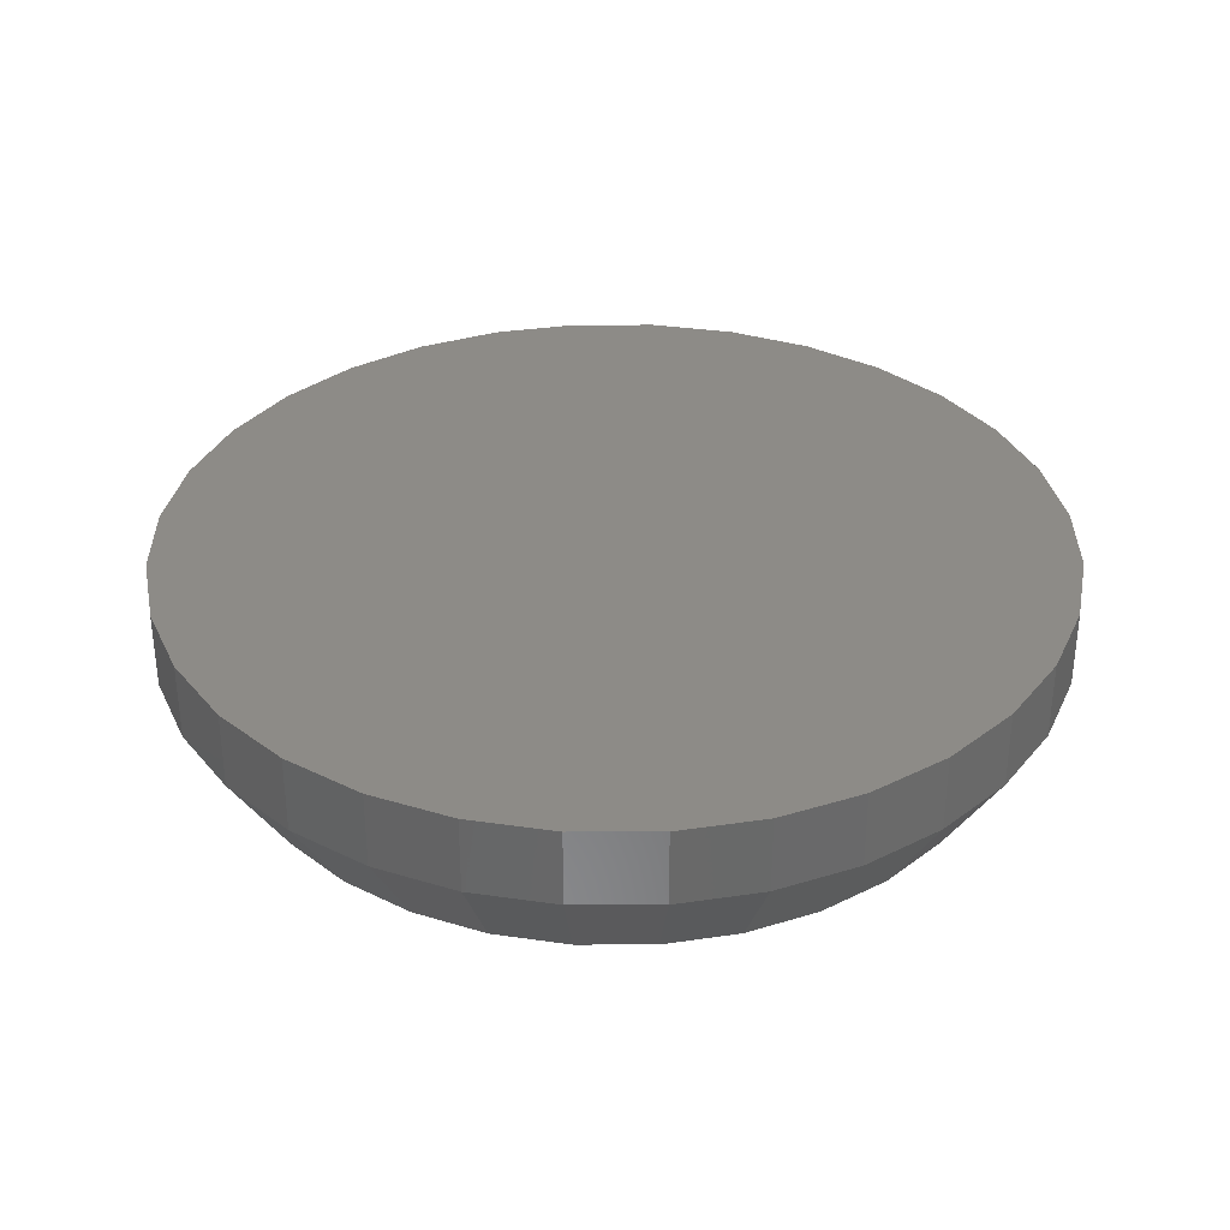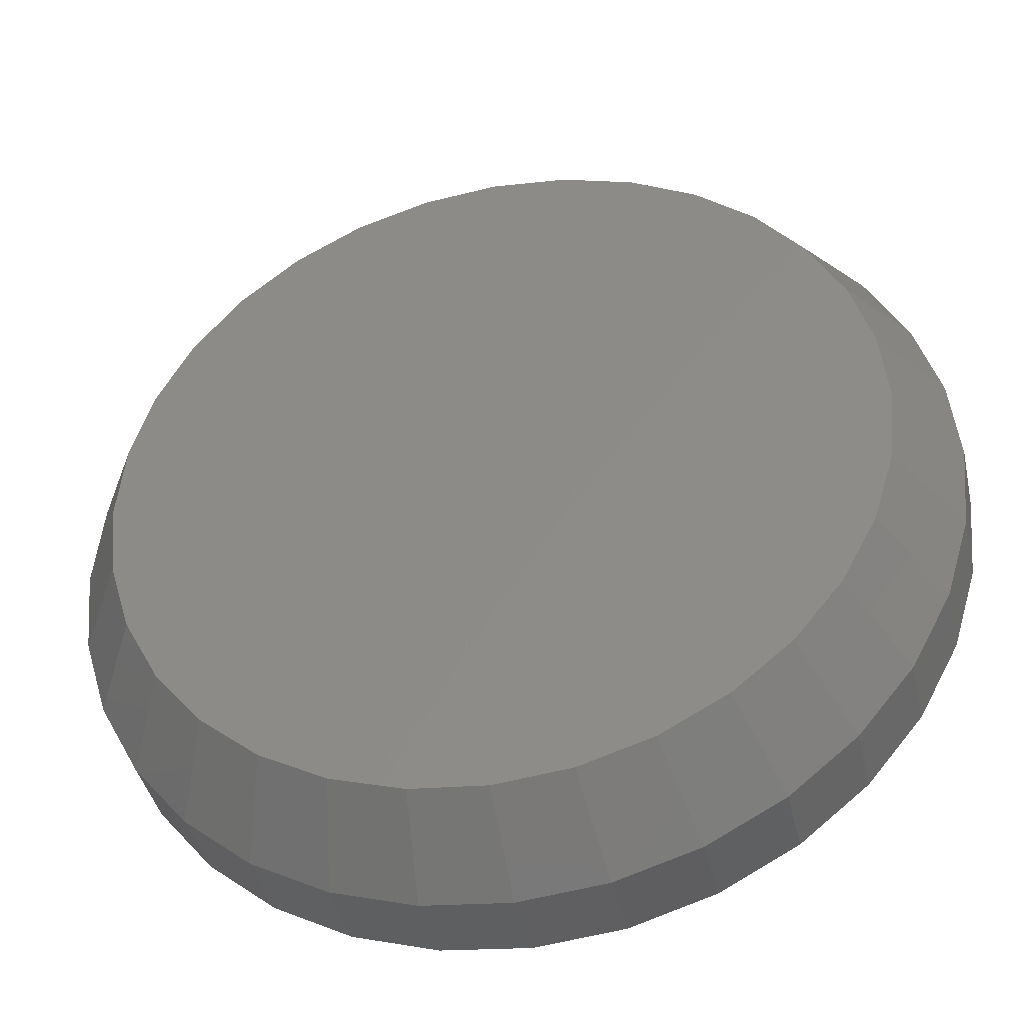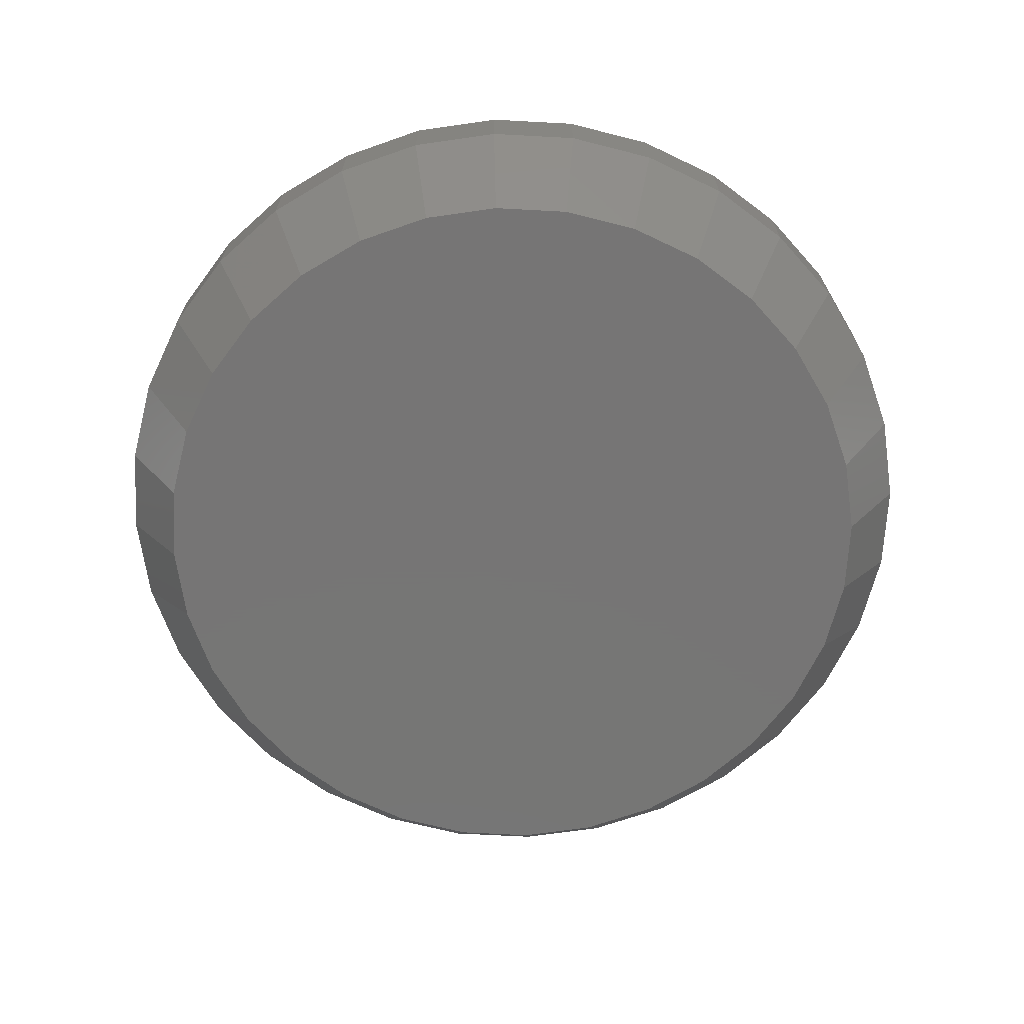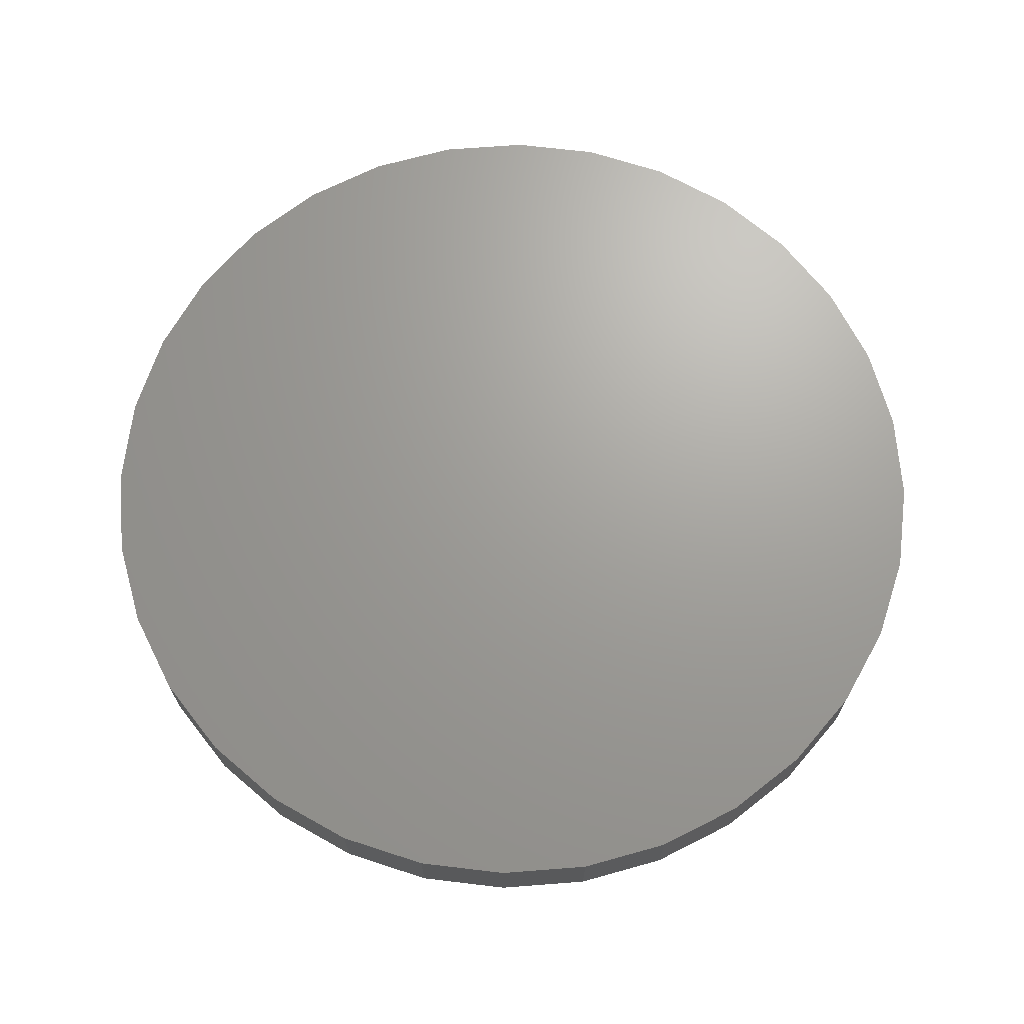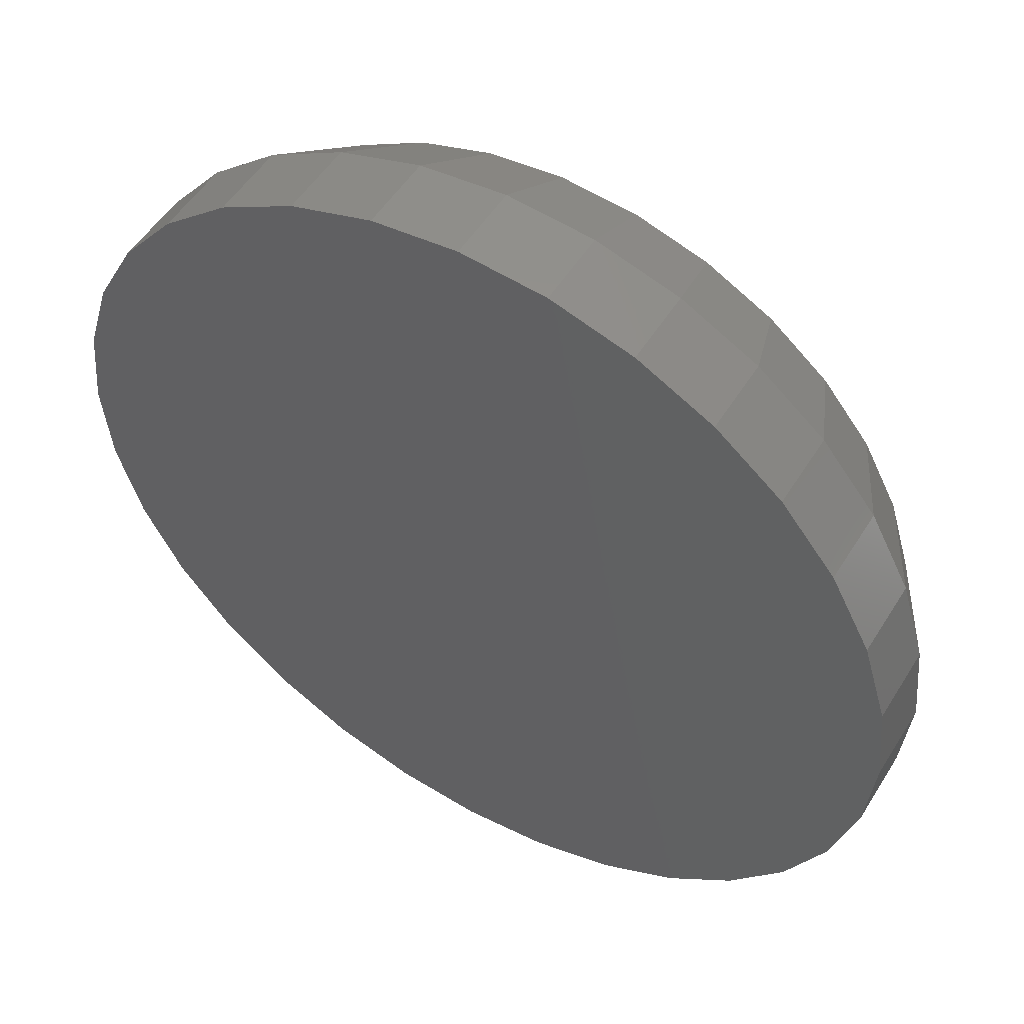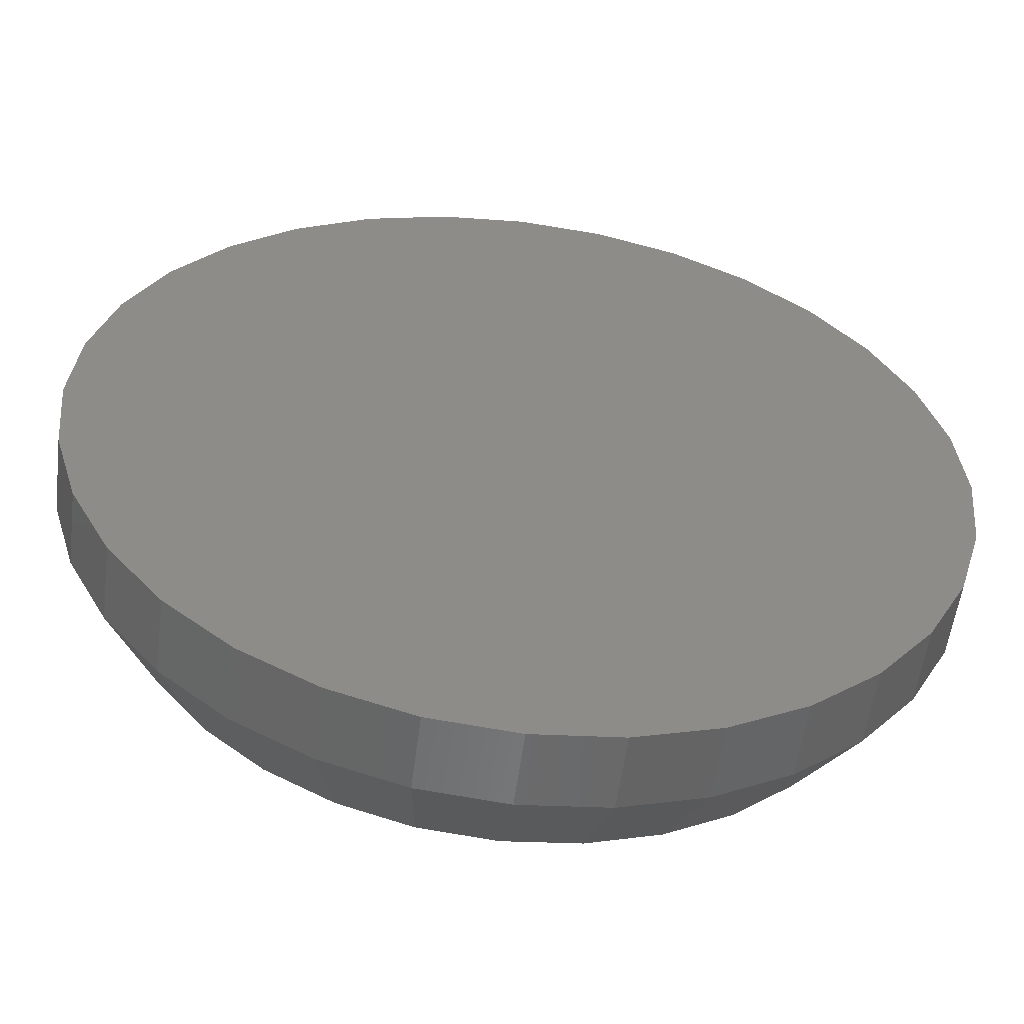
<metadata>
{"format":"stl","ext":"stl","renderer":"f3d","projection":"perspective","resolution":1024,"background":"white","views":[{"elev":34.1,"azim":-62.0,"up":"+Y"},{"elev":-40.8,"azim":12.6,"up":"+Z"},{"elev":-68.0,"azim":-166.2,"up":"+Y"},{"elev":68.5,"azim":46.2,"up":"+Y"},{"elev":51.8,"azim":-149.0,"up":"+Z"},{"elev":-55.2,"azim":172.7,"up":"+Z"}]}
</metadata>
<code>
# stl→obj: 96 verts, 188 faces
v -0.1201 -0.2969 0.6437
v 0.1359 -0.2969 0.6437
v 0.007895 -0.2969 0.6563
v 0.2591 -0.2969 0.6064
v -0.2433 -0.2969 0.6064
v 0.3725 -0.2969 0.5457
v -0.3567 -0.2969 0.5457
v 0.472 -0.2969 0.4641
v -0.4562 -0.2969 0.4641
v 0.5536 -0.2969 0.3646
v -0.5378 -0.2969 0.3646
v 0.6143 -0.2969 0.2512
v -0.5985 -0.2969 0.2512
v 0.6516 -0.2969 0.128
v -0.6358 -0.2969 0.128
v 0.6642 -0.2969 -9.072e-16
v -0.6484 -0.2969 4.806e-07
v 0.6516 -0.2969 -0.128
v -0.6358 -0.2969 -0.128
v 0.6143 -0.2969 -0.2512
v -0.5985 -0.2969 -0.2512
v 0.5536 -0.2969 -0.3646
v -0.5378 -0.2969 -0.3646
v 0.472 -0.2969 -0.4641
v -0.4562 -0.2969 -0.4641
v 0.3725 -0.2969 -0.5457
v -0.3567 -0.2969 -0.5457
v 0.2591 -0.2969 -0.6064
v -0.2433 -0.2969 -0.6064
v 0.1359 -0.2969 -0.6437
v -0.1201 -0.2969 -0.6437
v 0.007895 -0.2969 -0.6563
v 0.7658 1.674e-16 -9.282e-17
v 0.7658 -0.1328 -2.784e-16
v 0.7512 1.658e-16 -0.1479
v 0.7512 -0.1328 -0.1479
v 0.7081 1.61e-16 -0.29
v 0.7081 -0.1328 -0.29
v 0.6381 1.532e-16 -0.4211
v 0.6381 -0.1328 -0.4211
v 0.5438 1.428e-16 -0.5359
v 0.5438 -0.1328 -0.5359
v 0.429 1.3e-16 -0.6302
v 0.429 -0.1328 -0.6302
v 0.2979 1.155e-16 -0.7002
v 0.2979 -0.1328 -0.7002
v 0.1558 9.968e-17 -0.7433
v 0.1558 -0.1328 -0.7433
v 0.007895 8.327e-17 -0.7579
v 0.007895 -0.1328 -0.7579
v -0.14 6.685e-17 -0.7433
v -0.14 -0.1328 -0.7433
v -0.2821 5.107e-17 -0.7002
v -0.2821 -0.1328 -0.7002
v -0.4132 3.652e-17 -0.6302
v -0.4132 -0.1328 -0.6302
v -0.528 2.377e-17 -0.5359
v -0.528 -0.1328 -0.5359
v -0.6223 1.33e-17 -0.4211
v -0.6223 -0.1328 -0.4211
v -0.6923 5.529e-18 -0.29
v -0.6923 -0.1328 -0.29
v -0.7354 7.403e-19 -0.1479
v -0.7354 -0.1328 -0.1479
v -0.75 -8.765e-19 9.281e-17
v -0.75 -0.1328 9.281e-17
v -0.7354 7.403e-19 0.1479
v -0.7354 -0.1328 0.1479
v -0.6923 5.529e-18 0.29
v -0.6923 -0.1328 0.29
v -0.6223 1.33e-17 0.4211
v -0.6223 -0.1328 0.4211
v -0.528 2.377e-17 0.5359
v -0.528 -0.1328 0.5359
v -0.4132 3.652e-17 0.6302
v -0.4132 -0.1328 0.6302
v -0.2821 5.107e-17 0.7002
v -0.2821 -0.1328 0.7002
v -0.14 6.685e-17 0.7433
v -0.14 -0.1328 0.7433
v 0.007895 8.327e-17 0.7579
v 0.007895 -0.1328 0.7579
v 0.1558 9.968e-17 0.7433
v 0.1558 -0.1328 0.7433
v 0.2979 1.155e-16 0.7002
v 0.2979 -0.1328 0.7002
v 0.429 1.3e-16 0.6302
v 0.429 -0.1328 0.6302
v 0.5438 1.428e-16 0.5359
v 0.5438 -0.1328 0.5359
v 0.6381 1.532e-16 0.4211
v 0.6381 -0.1328 0.4211
v 0.7081 1.61e-16 0.29
v 0.7081 -0.1328 0.29
v 0.7512 1.658e-16 0.1479
v 0.7512 -0.1328 0.1479
f 1 2 3
f 2 1 4
f 4 1 5
f 4 5 6
f 6 5 7
f 6 7 8
f 8 7 9
f 8 9 10
f 10 9 11
f 10 11 12
f 12 11 13
f 12 13 14
f 14 13 15
f 14 15 16
f 16 15 17
f 16 17 18
f 18 17 19
f 18 19 20
f 20 19 21
f 20 21 22
f 22 21 23
f 22 23 24
f 24 23 25
f 24 25 26
f 26 25 27
f 26 27 28
f 28 27 29
f 28 29 30
f 30 29 31
f 30 31 32
f 33 34 35
f 35 34 36
f 35 36 37
f 37 36 38
f 37 38 39
f 39 38 40
f 39 40 41
f 41 40 42
f 41 42 43
f 43 42 44
f 43 44 45
f 45 44 46
f 45 46 47
f 47 46 48
f 47 48 49
f 49 48 50
f 49 50 51
f 51 50 52
f 51 52 53
f 53 52 54
f 53 54 55
f 55 54 56
f 55 56 57
f 57 56 58
f 57 58 59
f 59 58 60
f 59 60 61
f 61 60 62
f 61 62 63
f 63 62 64
f 63 64 65
f 65 64 66
f 65 66 67
f 67 66 68
f 67 68 69
f 69 68 70
f 69 70 71
f 71 70 72
f 71 72 73
f 73 72 74
f 73 74 75
f 75 74 76
f 75 76 77
f 77 76 78
f 77 78 79
f 79 78 80
f 79 80 81
f 81 80 82
f 81 82 83
f 83 82 84
f 83 84 85
f 85 84 86
f 85 86 87
f 87 86 88
f 87 88 89
f 89 88 90
f 89 90 91
f 91 90 92
f 91 92 93
f 93 92 94
f 93 94 95
f 95 94 96
f 95 96 33
f 33 96 34
f 76 5 78
f 78 5 1
f 78 1 80
f 80 1 3
f 80 3 82
f 82 3 2
f 82 2 84
f 5 76 7
f 7 76 74
f 7 74 9
f 9 74 72
f 9 72 11
f 11 72 70
f 11 70 13
f 13 70 68
f 13 68 15
f 15 68 66
f 15 66 17
f 8 88 6
f 6 88 86
f 6 86 4
f 4 86 84
f 4 84 2
f 88 8 90
f 90 8 10
f 90 10 92
f 92 10 12
f 92 12 94
f 94 12 14
f 94 14 96
f 96 14 16
f 96 16 34
f 44 28 46
f 46 28 30
f 46 30 48
f 48 30 32
f 48 32 50
f 50 32 31
f 50 31 52
f 28 44 26
f 26 44 42
f 26 42 24
f 24 42 40
f 24 40 22
f 22 40 38
f 22 38 20
f 20 38 36
f 20 36 18
f 18 36 34
f 18 34 16
f 25 56 27
f 27 56 54
f 27 54 29
f 29 54 52
f 29 52 31
f 56 25 58
f 58 25 23
f 58 23 60
f 60 23 21
f 60 21 62
f 62 21 19
f 62 19 64
f 64 19 17
f 64 17 66
f 81 83 79
f 49 51 47
f 47 51 53
f 47 53 45
f 45 53 55
f 45 55 43
f 43 55 57
f 43 57 41
f 41 57 59
f 41 59 39
f 39 59 61
f 39 61 37
f 37 61 63
f 37 63 35
f 35 63 65
f 35 65 33
f 33 65 67
f 33 67 95
f 95 67 69
f 95 69 93
f 93 69 71
f 93 71 91
f 91 71 73
f 91 73 89
f 89 73 75
f 89 75 87
f 87 75 77
f 87 77 85
f 85 77 79
f 85 79 83

</code>
